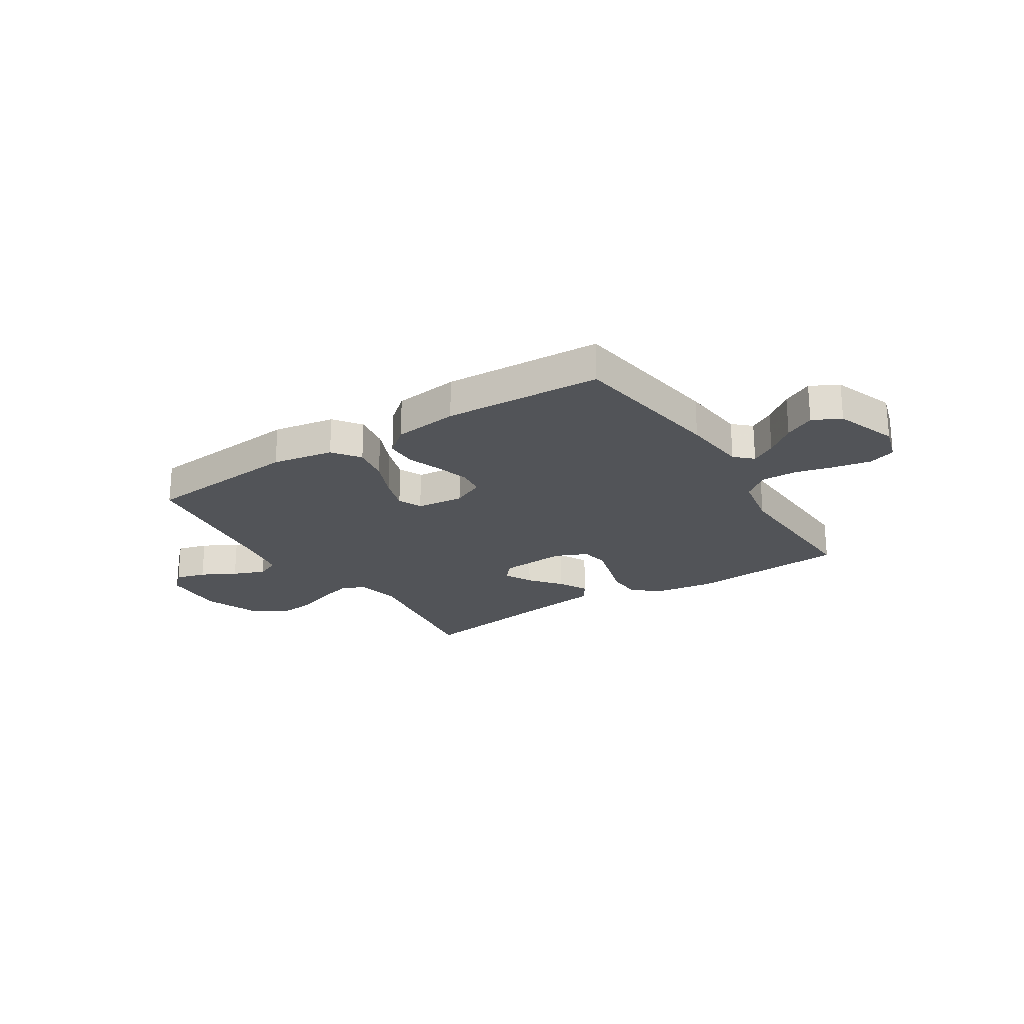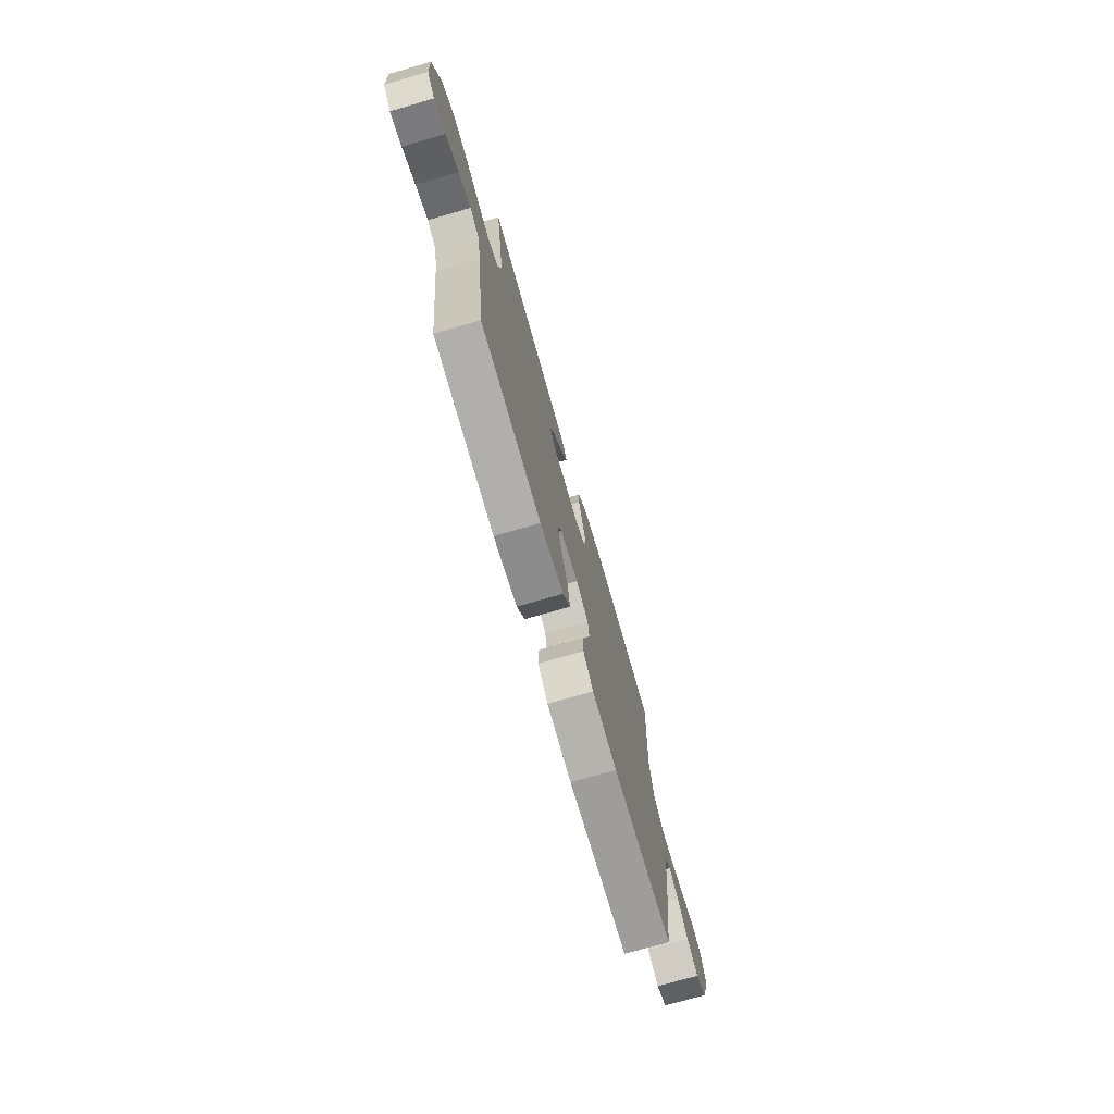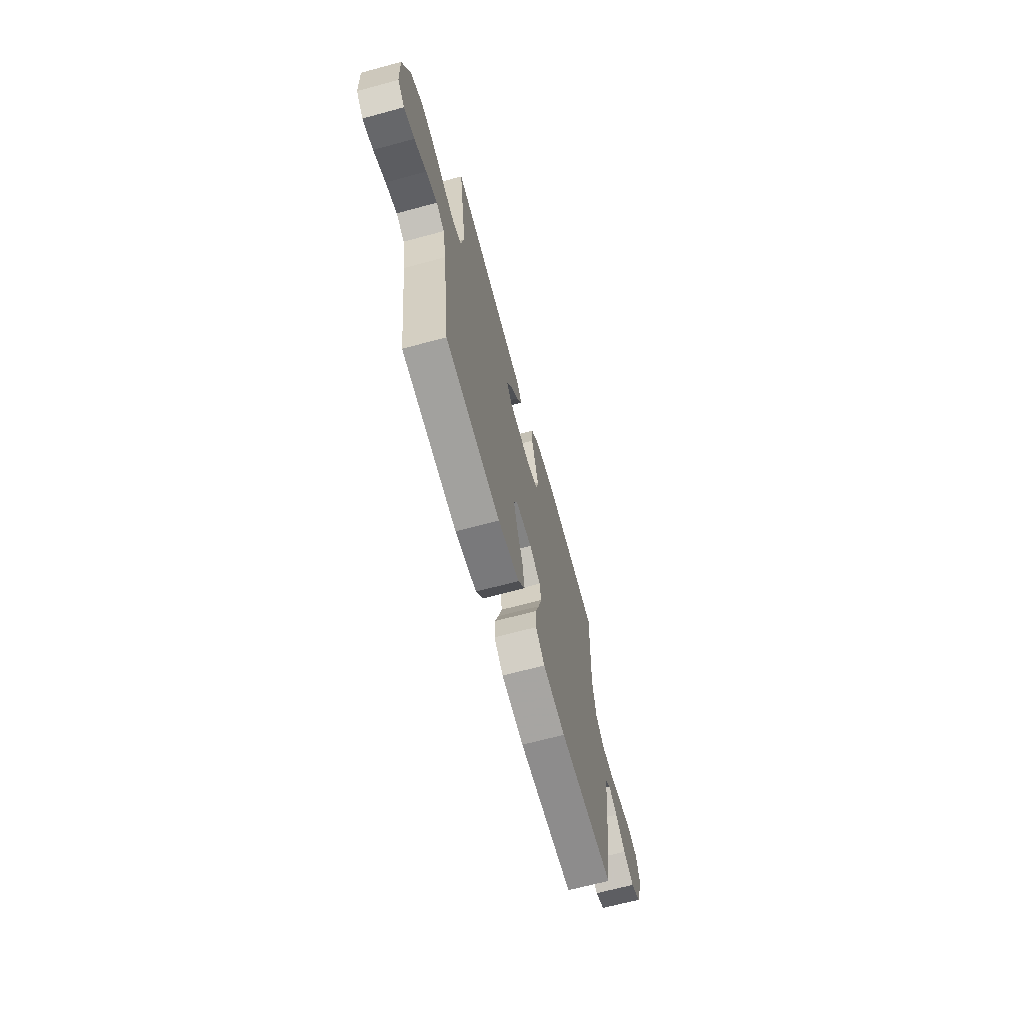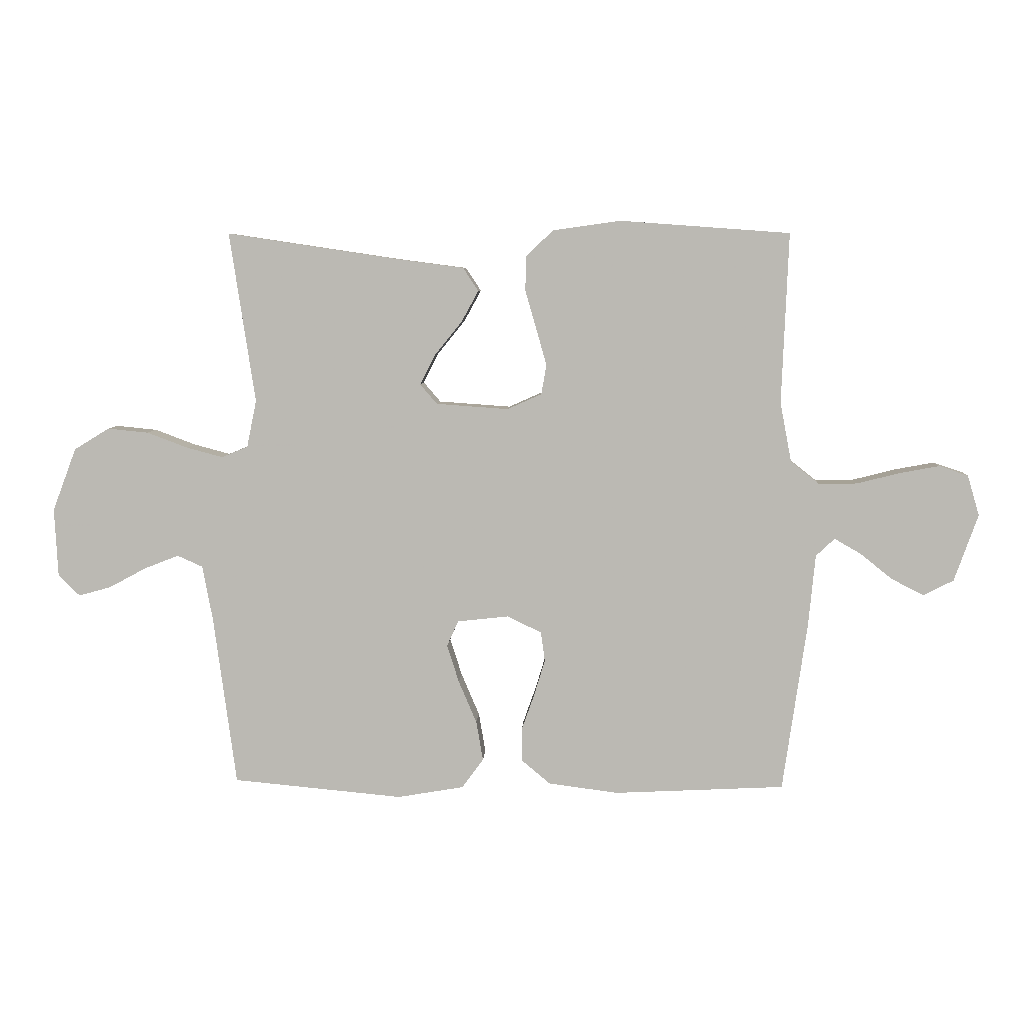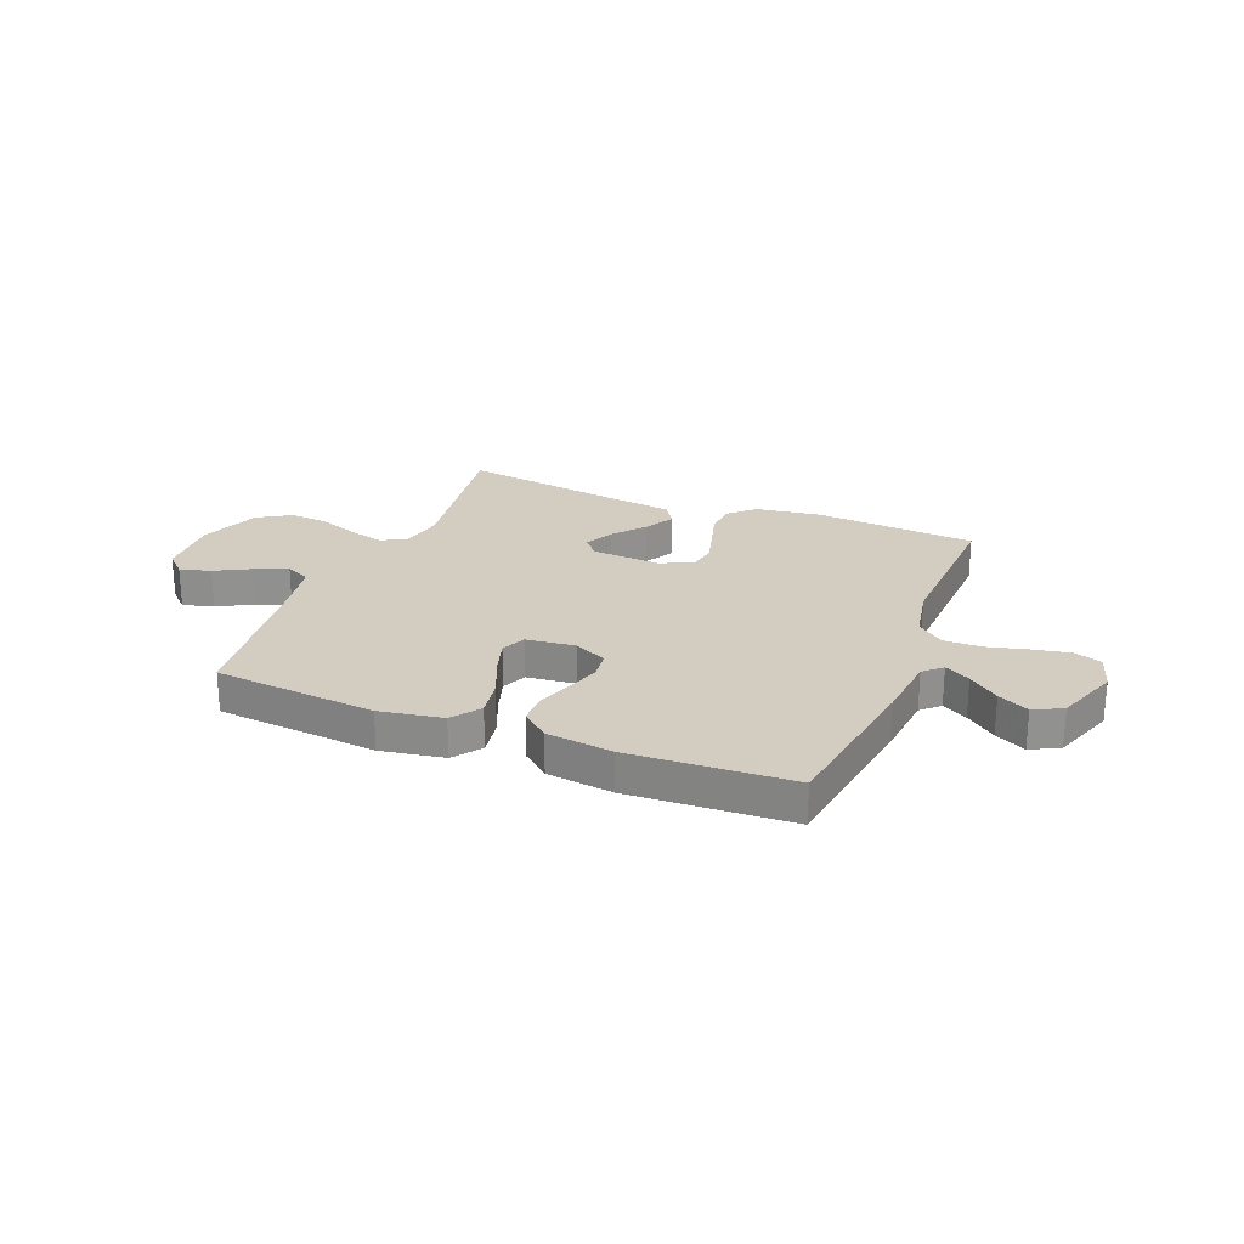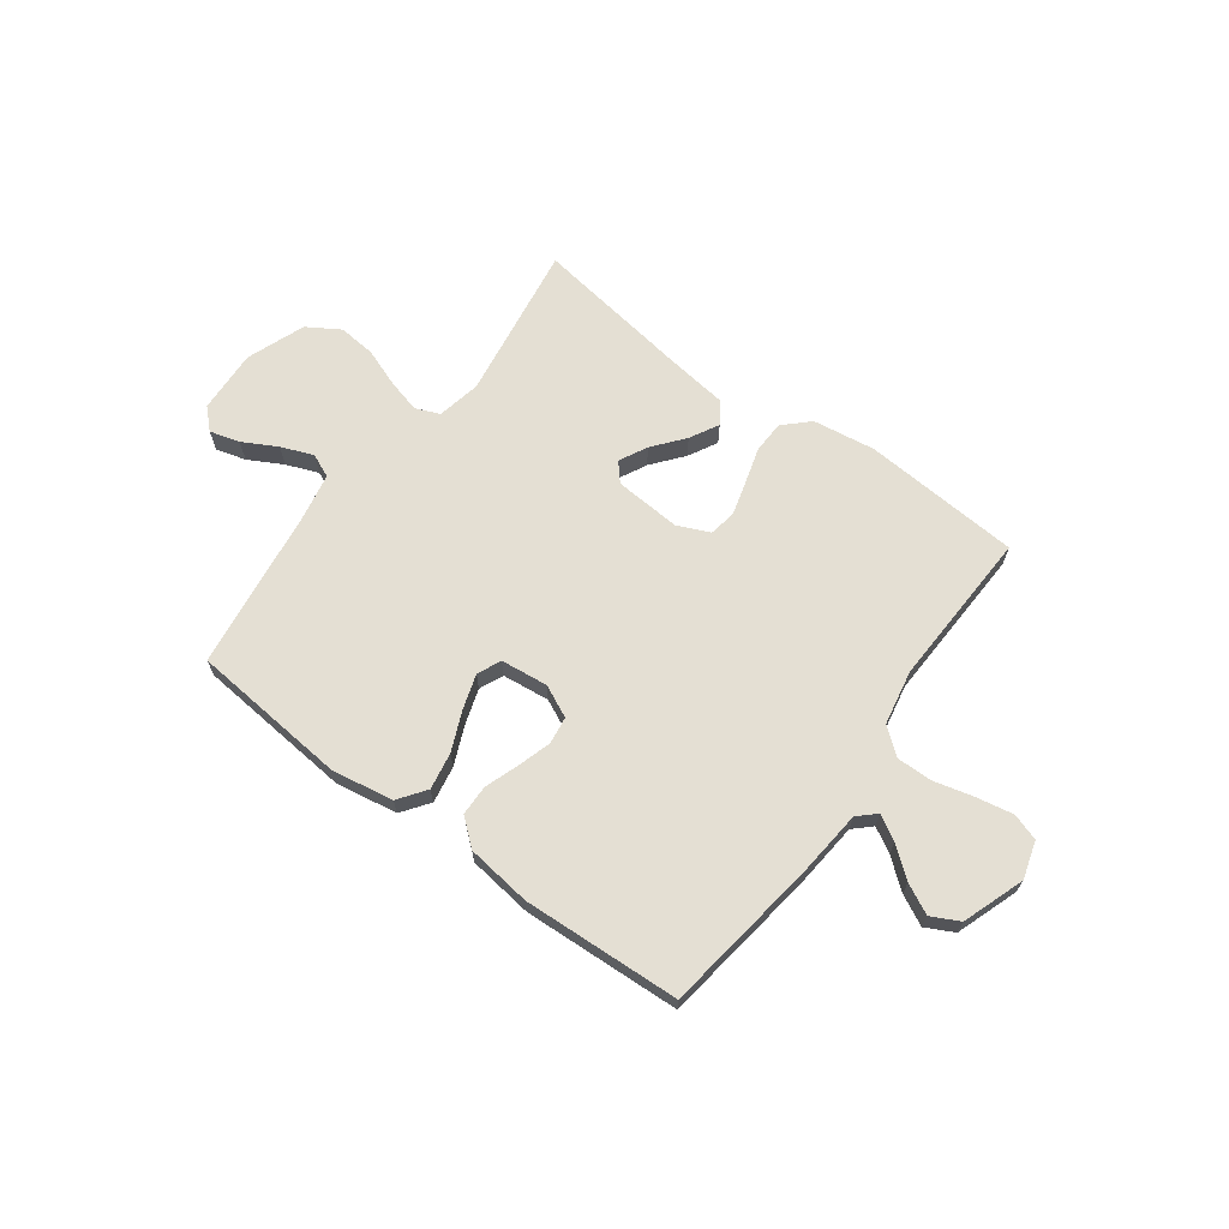
<metadata>
{"format":"obj","ext":"obj","renderer":"f3d","projection":"perspective","resolution":1024,"background":"white","views":[{"elev":-22.8,"azim":-147.4,"up":"+Y"},{"elev":-73.3,"azim":106.1,"up":"+Z"},{"elev":-67.0,"azim":105.2,"up":"+Z"},{"elev":6.5,"azim":-177.0,"up":"+Z"},{"elev":24.5,"azim":-158.2,"up":"+Y"},{"elev":66.8,"azim":-143.7,"up":"+Y"}]}
</metadata>
<code>
v 0.5 0.07 0.5
v 0.455 0.07 0.2
v 0.472 0.07 0.117
v 0.518 0.07 0.098
v 0.582 0.07 0.115
v 0.654 0.07 0.142
v 0.726 0.07 0.149
v 0.788 0.07 0.111
v 0.83 0.07 0
v 0.824 0.07 -0.121
v 0.786 0.07 -0.158
v 0.729 0.07 -0.142
v 0.664 0.07 -0.107
v 0.603 0.07 -0.083
v 0.558 0.07 -0.103
v 0.54 0.07 -0.2
v 0.5 0.07 -0.5
v 0.2 0.07 -0.528
v 0.083 0.07 -0.508
v 0.045 0.07 -0.456
v 0.057 0.07 -0.386
v 0.089 0.07 -0.311
v 0.11 0.07 -0.245
v 0.09 0.07 -0.2
v 0 0.07 -0.19
v -0.061 0.07 -0.219
v -0.068 0.07 -0.271
v -0.049 0.07 -0.334
v -0.026 0.07 -0.399
v -0.027 0.07 -0.457
v -0.077 0.07 -0.499
v -0.2 0.07 -0.515
v -0.5 0.07 -0.5
v -0.543 0.07 -0.2
v -0.555 0.07 -0.075
v -0.588 0.07 -0.044
v -0.635 0.07 -0.071
v -0.691 0.07 -0.116
v -0.748 0.07 -0.145
v -0.801 0.07 -0.118
v -0.843 0.07 0
v -0.822 0.07 0.071
v -0.771 0.07 0.088
v -0.701 0.07 0.075
v -0.626 0.07 0.056
v -0.558 0.07 0.055
v -0.508 0.07 0.095
v -0.488 0.07 0.2
v -0.5 0.07 0.5
v -0.2 0.07 0.522
v -0.081 0.07 0.505
v -0.034 0.07 0.46
v -0.032 0.07 0.399
v -0.052 0.07 0.33
v -0.07 0.07 0.266
v -0.061 0.07 0.214
v 0 0.07 0.187
v 0.127 0.07 0.196
v 0.157 0.07 0.231
v 0.13 0.07 0.284
v 0.082 0.07 0.343
v 0.052 0.07 0.398
v 0.079 0.07 0.439
v 0.2 0.07 0.455
v 0.5 0 0.5
v 0.455 0 0.2
v 0.472 0 0.117
v 0.518 0 0.098
v 0.582 0 0.115
v 0.654 0 0.142
v 0.726 0 0.149
v 0.788 0 0.111
v 0.83 0 0
v 0.824 0 -0.121
v 0.786 0 -0.158
v 0.729 0 -0.142
v 0.664 0 -0.107
v 0.603 0 -0.083
v 0.558 0 -0.103
v 0.54 0 -0.2
v 0.5 0 -0.5
v 0.2 0 -0.528
v 0.083 0 -0.508
v 0.045 0 -0.456
v 0.057 0 -0.386
v 0.089 0 -0.311
v 0.11 0 -0.245
v 0.09 0 -0.2
v 0 0 -0.19
v -0.061 0 -0.219
v -0.068 0 -0.271
v -0.049 0 -0.334
v -0.026 0 -0.399
v -0.027 0 -0.457
v -0.077 0 -0.499
v -0.2 0 -0.515
v -0.5 0 -0.5
v -0.543 0 -0.2
v -0.555 0 -0.075
v -0.588 0 -0.044
v -0.635 0 -0.071
v -0.691 0 -0.116
v -0.748 0 -0.145
v -0.801 0 -0.118
v -0.843 0 0
v -0.822 0 0.071
v -0.771 0 0.088
v -0.701 0 0.075
v -0.626 0 0.056
v -0.558 0 0.055
v -0.508 0 0.095
v -0.488 0 0.2
v -0.5 0 0.5
v -0.2 0 0.522
v -0.081 0 0.505
v -0.034 0 0.46
v -0.032 0 0.399
v -0.052 0 0.33
v -0.07 0 0.266
v -0.061 0 0.214
v 0 0 0.187
v 0.127 0 0.196
v 0.157 0 0.231
v 0.13 0 0.284
v 0.082 0 0.343
v 0.052 0 0.398
v 0.079 0 0.439
v 0.2 0 0.455
f 61 62 63 64
f 60 61 64 1
f 59 60 1 2
f 58 59 2 3
f 57 58 3 4
f 51 52 53 54
f 51 54 55
f 48 49 50 51
f 47 48 51 55
f 46 47 55 56
f 42 43 44 45
f 40 41 42 45
f 40 45 46
f 37 38 39 40
f 36 37 40 46
f 35 36 46 56
f 28 29 30 31
f 27 28 31 32
f 26 27 32 33
f 19 20 21 22
f 19 22 23
f 16 17 18 19
f 15 16 19 23
f 14 15 23 24
f 10 11 12 13
f 10 13 14
f 9 10 14
f 5 6 7 8
f 4 5 8 9
f 57 4 9 14
f 26 33 34 35
f 25 26 35 56
f 25 56 57
f 14 24 25 57
f 128 127 126 125
f 65 128 125 124
f 66 65 124 123
f 67 66 123 122
f 68 67 122 121
f 118 117 116 115
f 119 118 115
f 115 114 113 112
f 119 115 112 111
f 120 119 111 110
f 109 108 107 106
f 109 106 105 104
f 110 109 104
f 104 103 102 101
f 110 104 101 100
f 120 110 100 99
f 95 94 93 92
f 96 95 92 91
f 97 96 91 90
f 86 85 84 83
f 87 86 83
f 83 82 81 80
f 87 83 80 79
f 88 87 79 78
f 77 76 75 74
f 78 77 74
f 78 74 73
f 72 71 70 69
f 73 72 69 68
f 78 73 68 121
f 99 98 97 90
f 120 99 90 89
f 121 120 89
f 121 89 88 78
f 1 65 66 2
f 2 66 67 3
f 3 67 68 4
f 4 68 69 5
f 5 69 70 6
f 6 70 71 7
f 7 71 72 8
f 8 72 73 9
f 9 73 74 10
f 10 74 75 11
f 11 75 76 12
f 12 76 77 13
f 13 77 78 14
f 14 78 79 15
f 15 79 80 16
f 16 80 81 17
f 17 81 82 18
f 18 82 83 19
f 19 83 84 20
f 20 84 85 21
f 21 85 86 22
f 22 86 87 23
f 23 87 88 24
f 24 88 89 25
f 25 89 90 26
f 26 90 91 27
f 27 91 92 28
f 28 92 93 29
f 29 93 94 30
f 30 94 95 31
f 31 95 96 32
f 32 96 97 33
f 33 97 98 34
f 34 98 99 35
f 35 99 100 36
f 36 100 101 37
f 37 101 102 38
f 38 102 103 39
f 39 103 104 40
f 40 104 105 41
f 41 105 106 42
f 42 106 107 43
f 43 107 108 44
f 44 108 109 45
f 45 109 110 46
f 46 110 111 47
f 47 111 112 48
f 48 112 113 49
f 49 113 114 50
f 50 114 115 51
f 51 115 116 52
f 52 116 117 53
f 53 117 118 54
f 54 118 119 55
f 55 119 120 56
f 56 120 121 57
f 57 121 122 58
f 58 122 123 59
f 59 123 124 60
f 60 124 125 61
f 61 125 126 62
f 62 126 127 63
f 63 127 128 64
f 64 128 65 1

</code>
